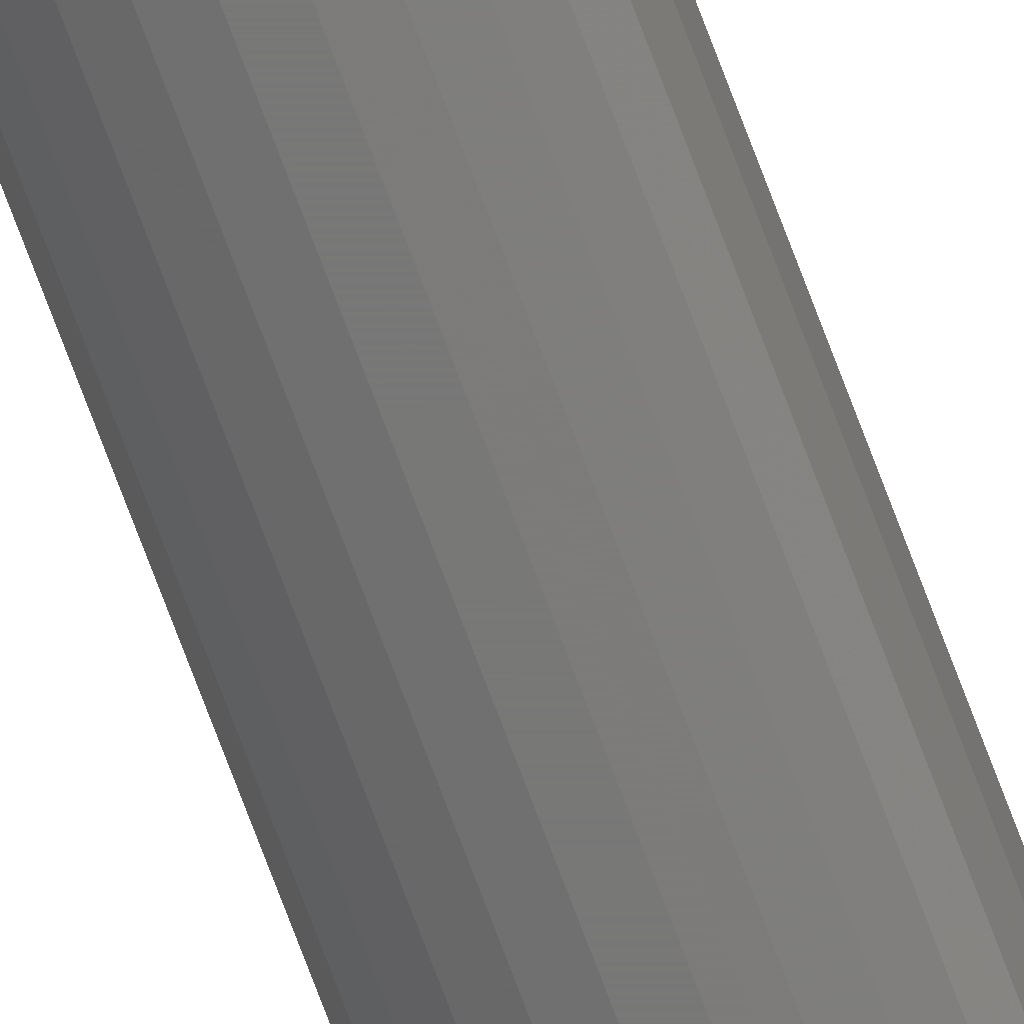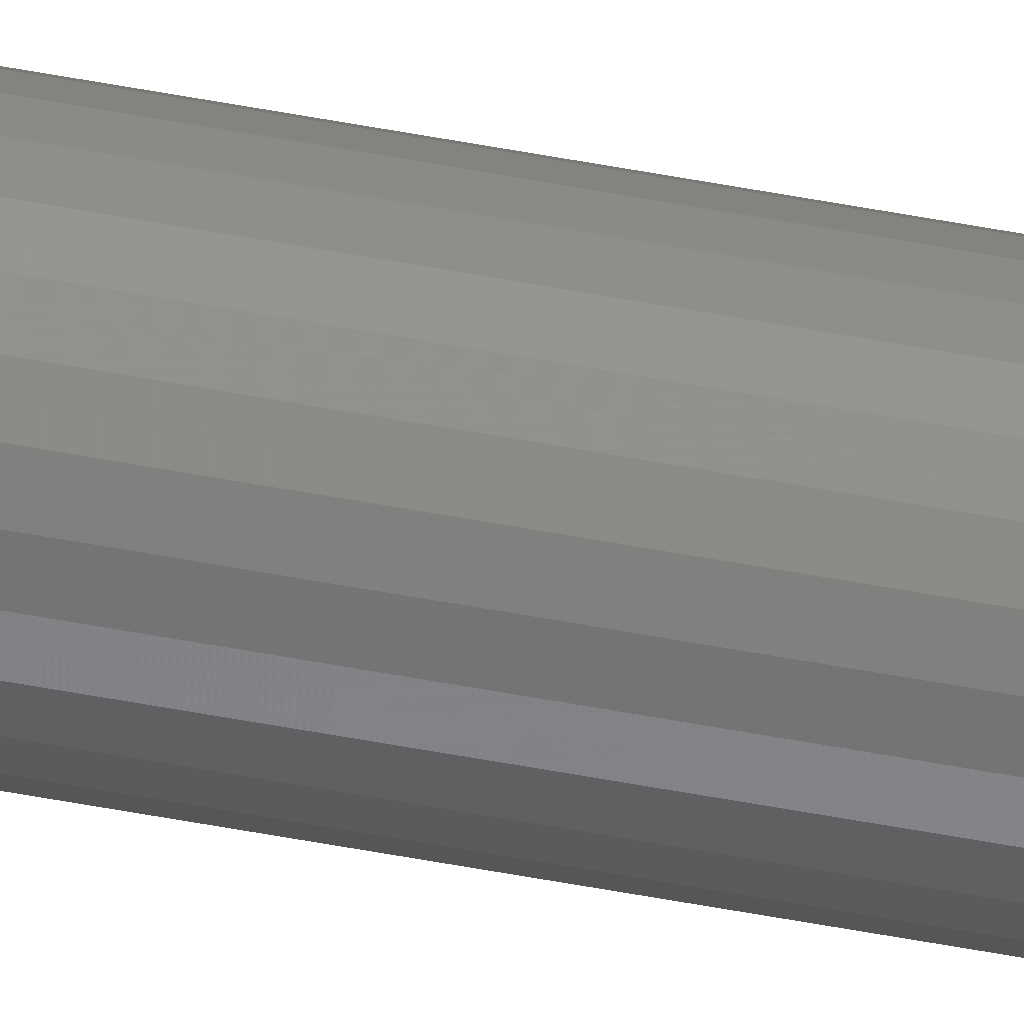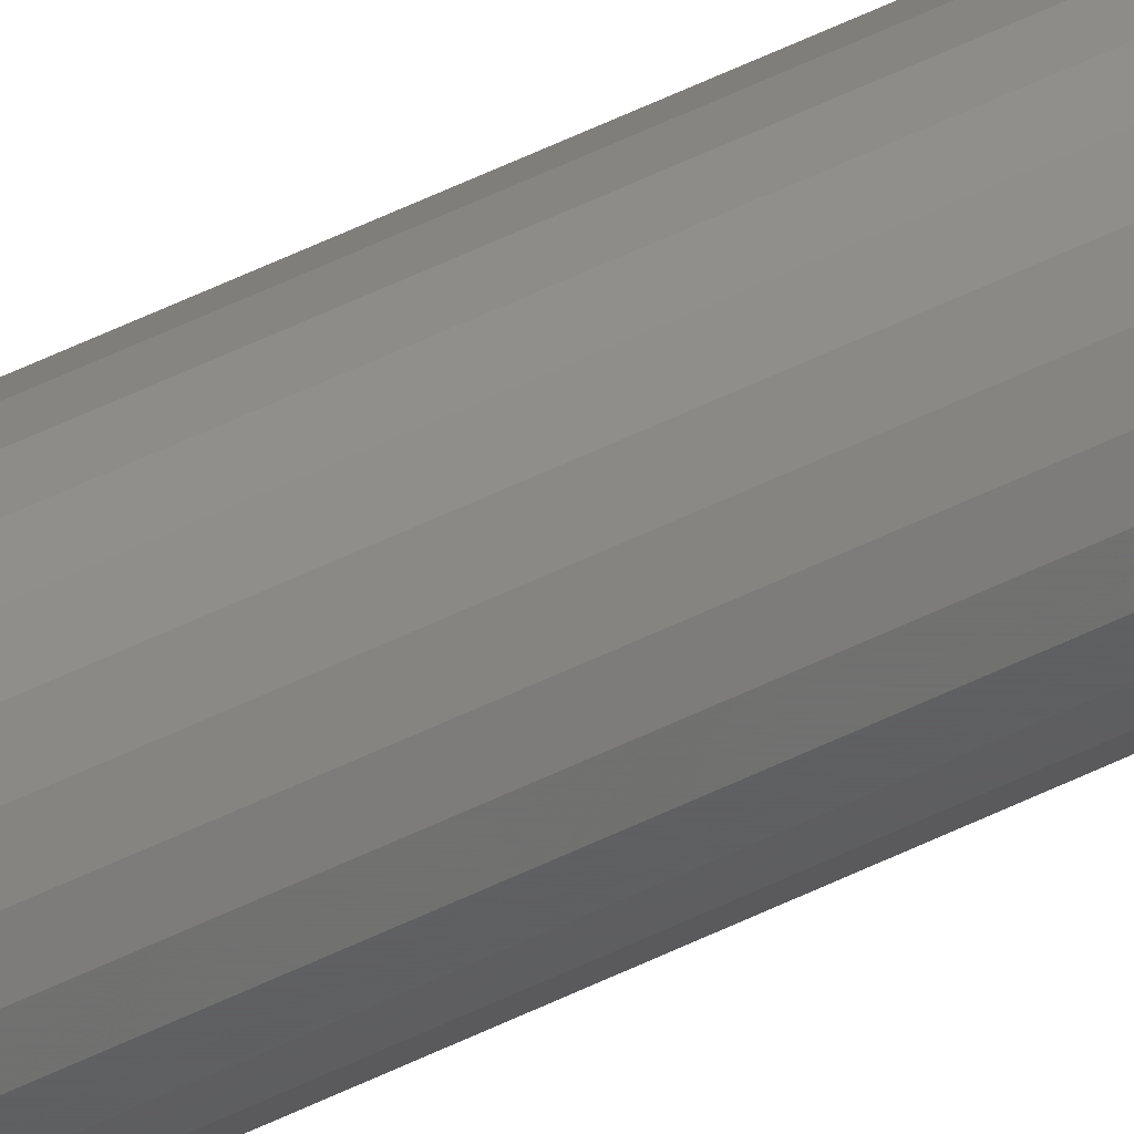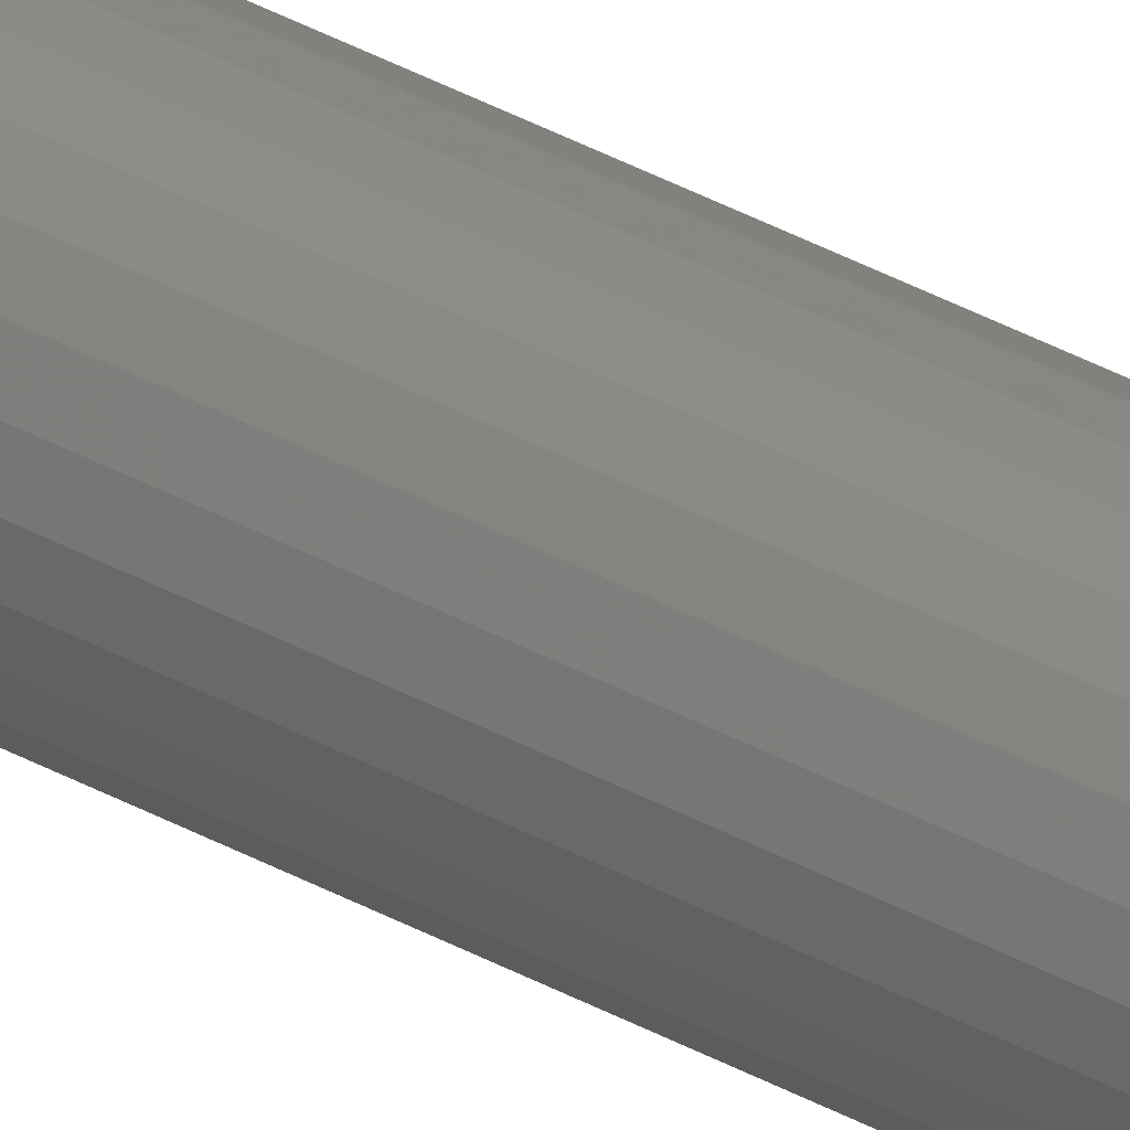
<metadata>
{"format":"stl","ext":"stl","renderer":"f3d","projection":"perspective","resolution":1024,"background":"white","views":[{"elev":-70.5,"azim":-159.8,"up":"+Y"},{"elev":-66.7,"azim":-100.1,"up":"+Y"},{"elev":35.5,"azim":53.9,"up":"+Y"},{"elev":34.7,"azim":127.2,"up":"+Y"}]}
</metadata>
<code>
# stl→obj: 104 verts, 208 faces
v 0.009709 0.002393 0
v 0.01 0 1
v 0.01 0 0
v 0.009709 0.002393 1
v 0.008855 0.004647 0
v 0.008855 0.004647 1
v 0.007485 0.006631 0
v 0.007485 0.006631 1
v 0.005681 0.00823 0
v 0.005681 0.00823 1
v 0.003546 0.00935 0
v 0.003546 0.00935 1
v 0.001205 0.009927 0
v 0.001205 0.009927 1
v -0.001205 0.009927 0
v -0.001205 0.009927 1
v -0.003546 0.00935 0
v -0.003546 0.00935 1
v -0.005681 0.00823 0
v -0.005681 0.00823 1
v -0.007485 0.006631 0
v -0.007485 0.006631 1
v -0.008855 0.004647 0
v -0.008855 0.004647 1
v -0.009709 0.002393 0
v -0.009709 0.002393 1
v -0.01 1.011e-17 0
v -0.01 1.011e-17 1
v -0.009709 -0.002393 0
v -0.009709 -0.002393 1
v -0.008855 -0.004647 1
v -0.008855 -0.004647 0
v -0.007485 -0.006631 0
v -0.007485 -0.006631 1
v -0.005681 -0.00823 1
v -0.005681 -0.00823 0
v -0.003546 -0.00935 0
v -0.003546 -0.00935 1
v -0.001205 -0.009927 0
v -0.001205 -0.009927 1
v 0.001205 -0.009927 1
v 0.001205 -0.009927 0
v 0.003546 -0.00935 0
v 0.003546 -0.00935 1
v 0.005681 -0.00823 1
v 0.005681 -0.00823 0
v 0.007485 -0.006631 0
v 0.007485 -0.006631 1
v 0.008855 -0.004647 1
v 0.008855 -0.004647 0
v 0.009709 -0.002393 0
v 0.009709 -0.002393 1
v 0.004855 0.001197 0
v 0.005 0 0
v 0.005 0 1
v 0.004855 0.001197 1
v 0.004427 0.002324 0
v 0.004427 0.002324 1
v 0.003743 0.003316 0
v 0.003743 0.003316 1
v 0.00284 0.004115 0
v 0.00284 0.004115 1
v 0.001773 0.004675 0
v 0.001773 0.004675 1
v 0.0006027 0.004964 0
v 0.0006027 0.004964 1
v -0.0006027 0.004964 0
v -0.0006027 0.004964 1
v -0.001773 0.004675 0
v -0.001773 0.004675 1
v -0.00284 0.004115 0
v -0.00284 0.004115 1
v -0.003743 0.003316 0
v -0.003743 0.003316 1
v -0.004427 0.002324 0
v -0.004427 0.002324 1
v -0.004855 0.001197 0
v -0.004855 0.001197 1
v -0.005 5.053e-18 0
v -0.005 5.053e-18 1
v -0.004855 -0.001197 0
v -0.004855 -0.001197 1
v -0.004427 -0.002324 1
v -0.004427 -0.002324 0
v -0.003743 -0.003316 0
v -0.003743 -0.003316 1
v -0.00284 -0.004115 1
v -0.00284 -0.004115 0
v -0.001773 -0.004675 0
v -0.001773 -0.004675 1
v -0.0006027 -0.004964 0
v -0.0006027 -0.004964 1
v 0.0006027 -0.004964 1
v 0.0006027 -0.004964 0
v 0.001773 -0.004675 0
v 0.001773 -0.004675 1
v 0.00284 -0.004115 1
v 0.00284 -0.004115 0
v 0.003743 -0.003316 0
v 0.003743 -0.003316 1
v 0.004427 -0.002324 1
v 0.004427 -0.002324 0
v 0.004855 -0.001197 0
v 0.004855 -0.001197 1
f 1 2 3
f 1 4 2
f 5 6 4
f 5 4 1
f 7 8 6
f 7 6 5
f 9 10 8
f 9 8 7
f 11 12 10
f 11 10 9
f 13 14 12
f 13 12 11
f 15 16 14
f 15 14 13
f 17 18 16
f 17 16 15
f 19 20 18
f 19 18 17
f 21 22 20
f 21 20 19
f 23 24 22
f 23 22 21
f 25 24 23
f 25 26 24
f 27 26 25
f 27 28 26
f 29 30 28
f 29 28 27
f 29 31 30
f 32 31 29
f 33 34 31
f 33 35 34
f 33 31 32
f 36 35 33
f 37 38 35
f 37 35 36
f 39 40 38
f 39 41 40
f 39 38 37
f 42 41 39
f 43 44 41
f 43 45 44
f 43 41 42
f 46 45 43
f 47 48 45
f 47 49 48
f 47 45 46
f 50 49 47
f 51 52 49
f 51 49 50
f 3 2 52
f 3 52 51
f 53 54 55
f 53 55 56
f 57 56 58
f 57 53 56
f 59 58 60
f 59 57 58
f 61 60 62
f 61 59 60
f 63 62 64
f 63 61 62
f 65 64 66
f 65 63 64
f 67 66 68
f 67 65 66
f 69 68 70
f 69 67 68
f 71 70 72
f 71 69 70
f 73 72 74
f 73 71 72
f 75 74 76
f 75 73 74
f 77 75 76
f 77 76 78
f 79 77 78
f 79 78 80
f 81 80 82
f 81 79 80
f 81 82 83
f 84 81 83
f 85 83 86
f 85 86 87
f 85 84 83
f 88 85 87
f 89 87 90
f 89 88 87
f 91 90 92
f 91 92 93
f 91 89 90
f 94 91 93
f 95 93 96
f 95 96 97
f 95 94 93
f 98 95 97
f 99 97 100
f 99 100 101
f 99 98 97
f 102 99 101
f 103 101 104
f 103 102 101
f 54 104 55
f 54 103 104
f 88 36 33
f 88 33 85
f 84 33 32
f 84 85 33
f 89 37 36
f 89 36 88
f 81 32 29
f 81 84 32
f 91 39 37
f 91 37 89
f 79 29 27
f 79 81 29
f 94 42 39
f 94 39 91
f 77 27 25
f 77 79 27
f 95 43 42
f 95 42 94
f 75 25 23
f 75 77 25
f 98 46 43
f 98 43 95
f 73 23 21
f 73 75 23
f 47 98 99
f 47 46 98
f 19 73 21
f 19 71 73
f 50 47 99
f 50 99 102
f 17 71 19
f 17 69 71
f 51 50 102
f 51 102 103
f 15 69 17
f 15 67 69
f 3 51 103
f 3 103 54
f 13 65 67
f 13 67 15
f 1 54 53
f 1 3 54
f 11 63 65
f 11 65 13
f 5 1 53
f 5 53 57
f 9 63 11
f 9 61 63
f 7 57 59
f 7 59 61
f 7 5 57
f 7 61 9
f 87 34 35
f 87 86 34
f 83 31 34
f 83 34 86
f 90 35 38
f 90 87 35
f 82 30 31
f 82 31 83
f 92 38 40
f 92 90 38
f 80 28 30
f 80 30 82
f 93 40 41
f 93 92 40
f 78 26 28
f 78 28 80
f 96 41 44
f 96 93 41
f 76 24 26
f 76 26 78
f 97 44 45
f 97 96 44
f 74 22 24
f 74 24 76
f 48 100 97
f 48 97 45
f 20 22 74
f 20 74 72
f 49 100 48
f 49 101 100
f 18 20 72
f 18 72 70
f 52 101 49
f 52 104 101
f 16 18 70
f 16 70 68
f 2 104 52
f 2 55 104
f 14 68 66
f 14 16 68
f 4 56 55
f 4 55 2
f 12 66 64
f 12 14 66
f 6 56 4
f 6 58 56
f 10 12 64
f 10 64 62
f 8 60 58
f 8 62 60
f 8 58 6
f 8 10 62

</code>
